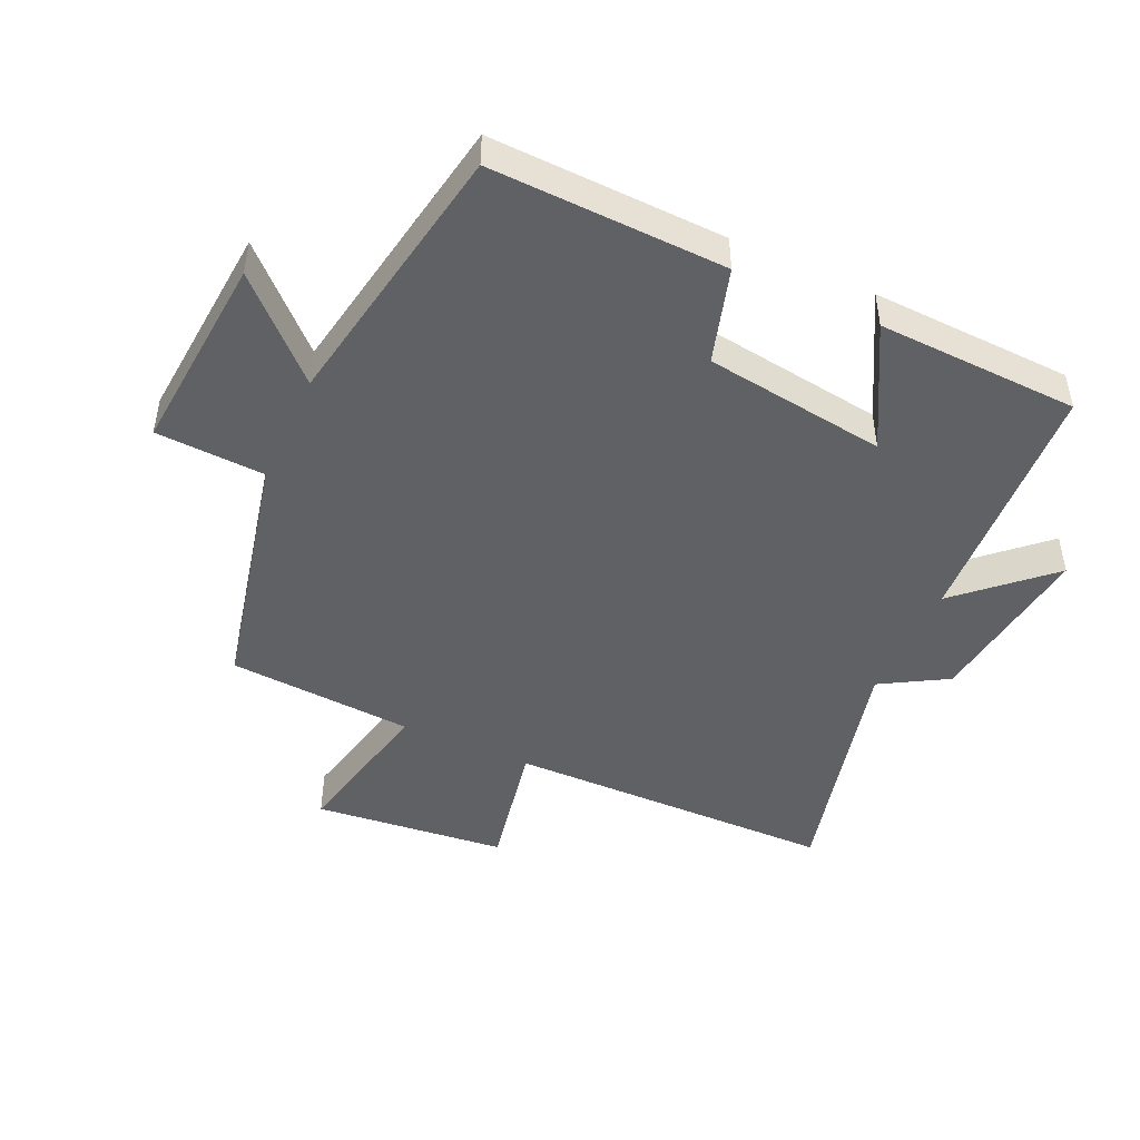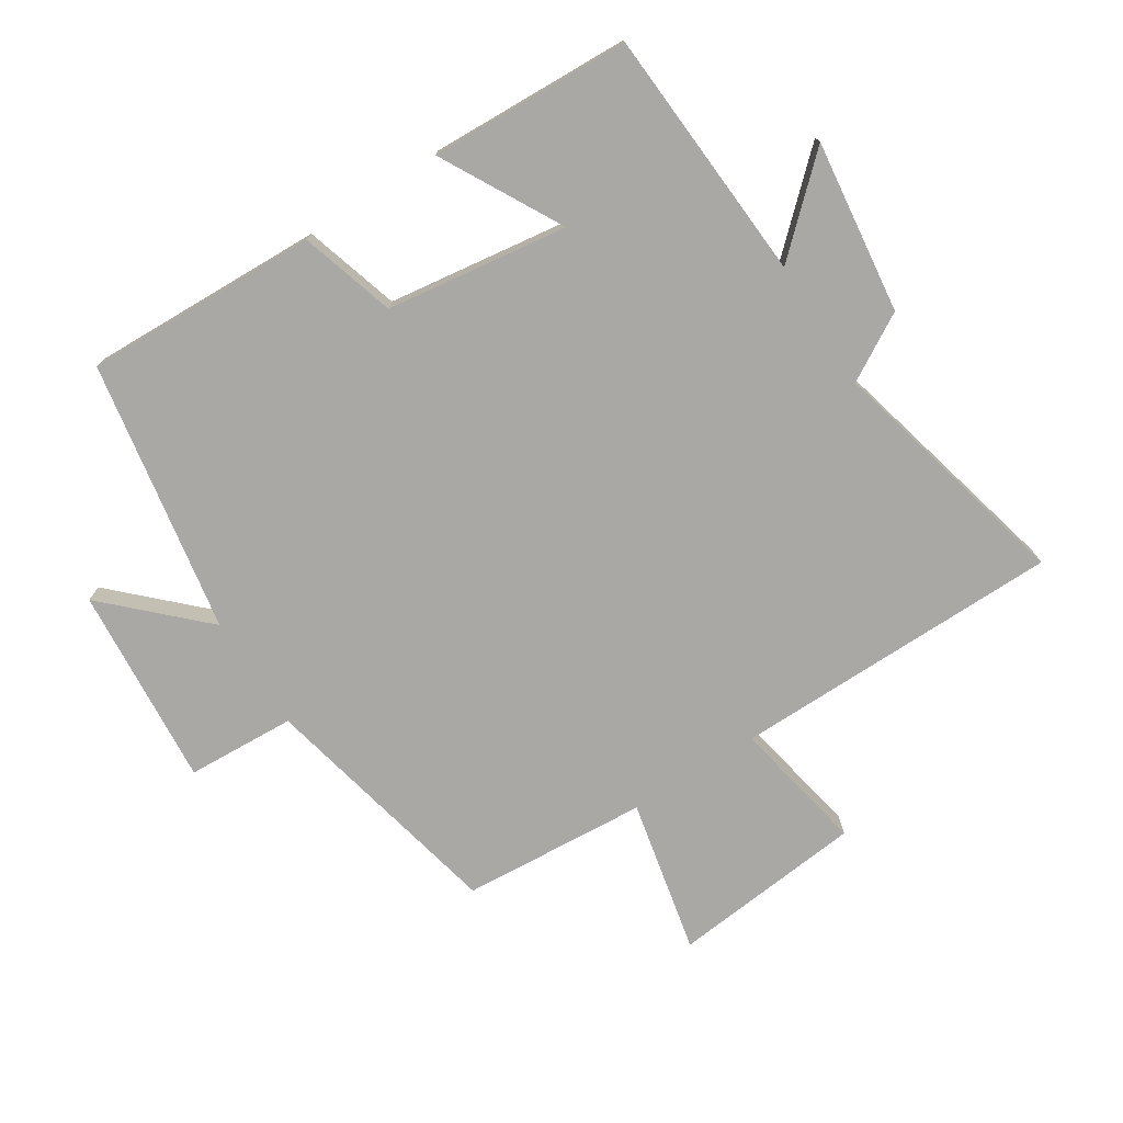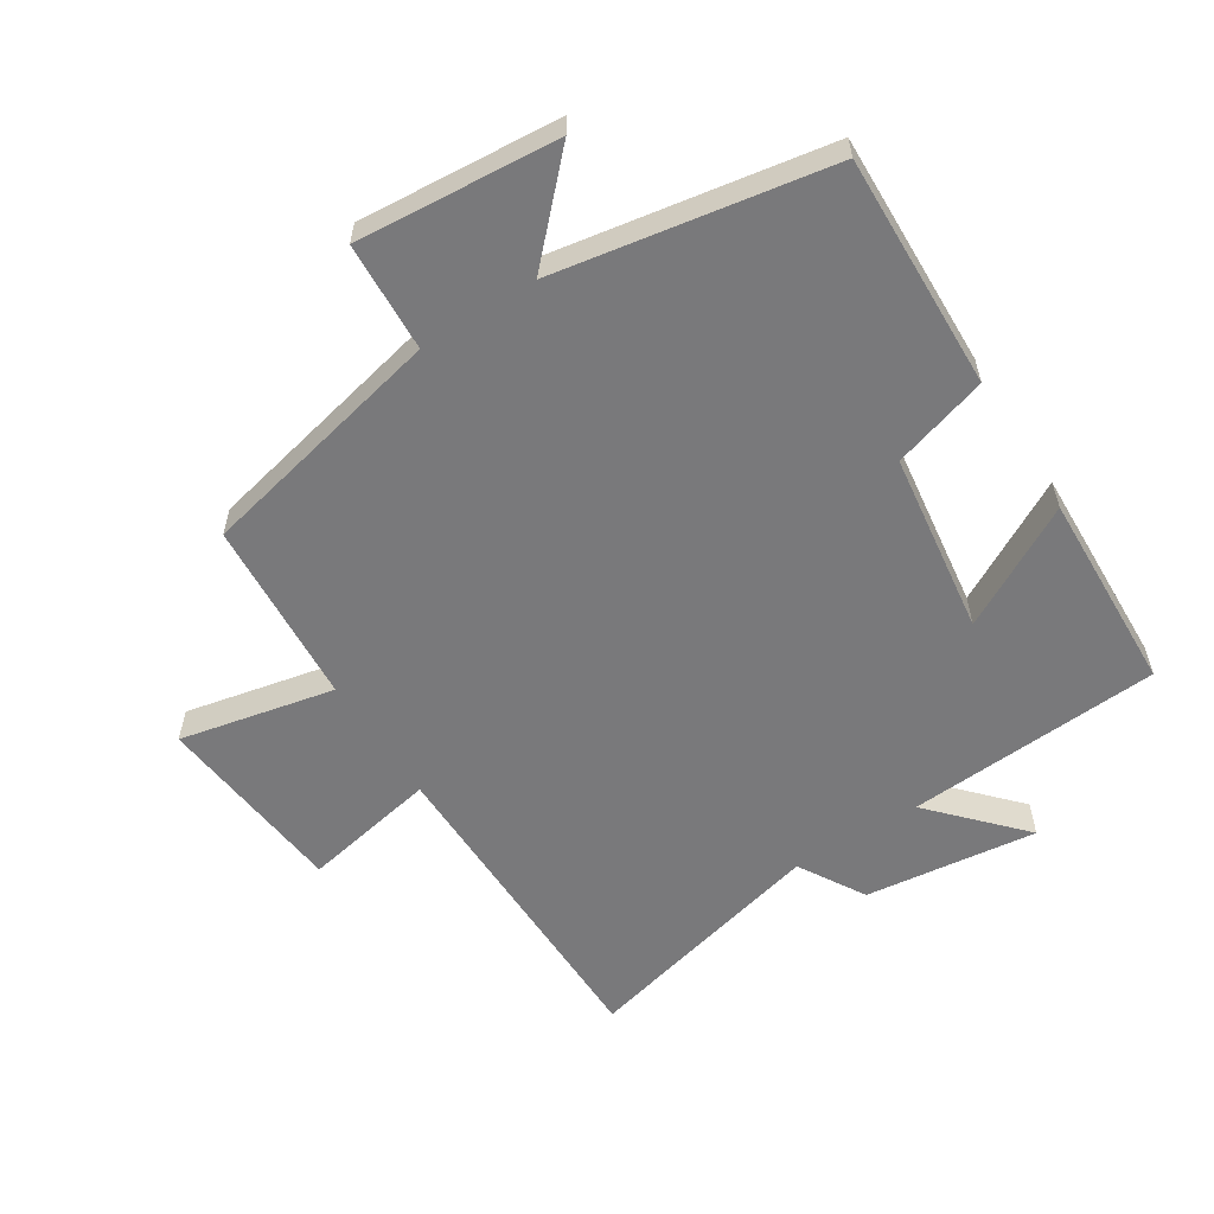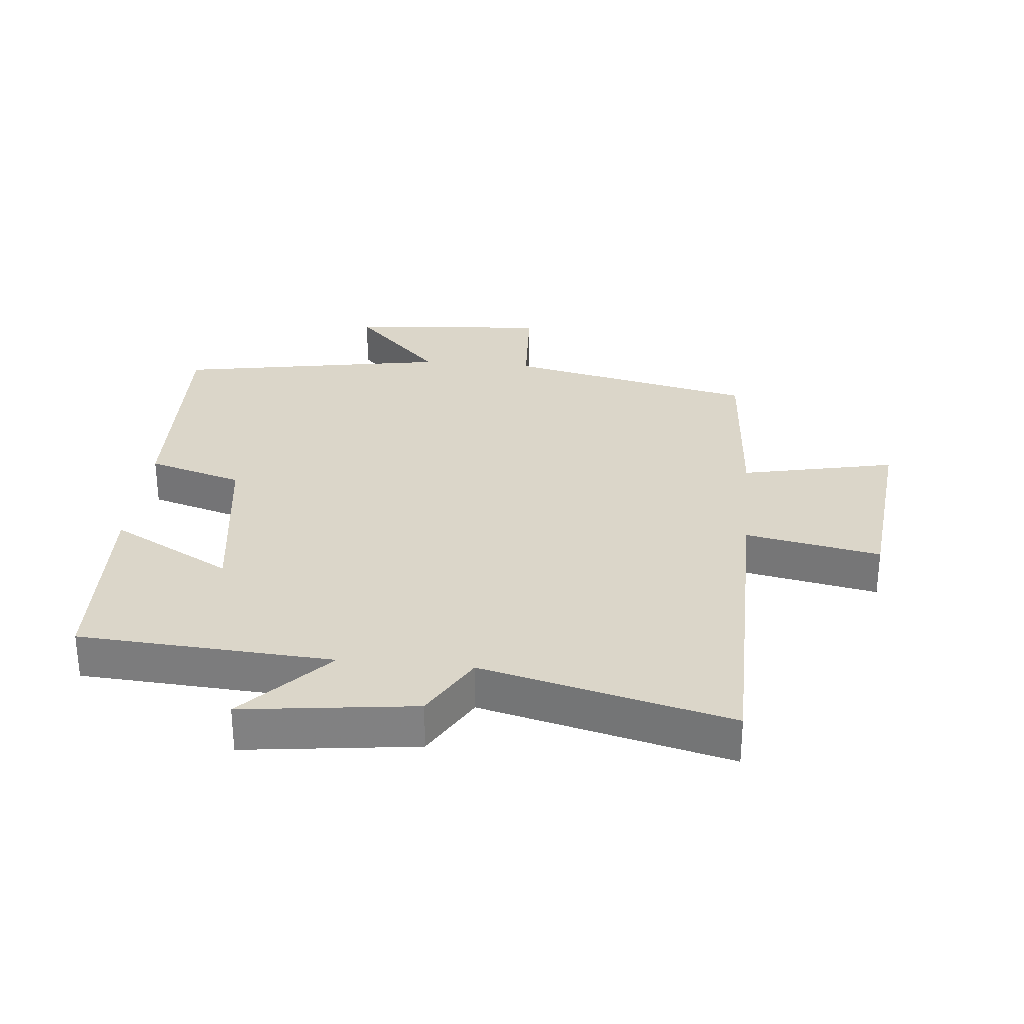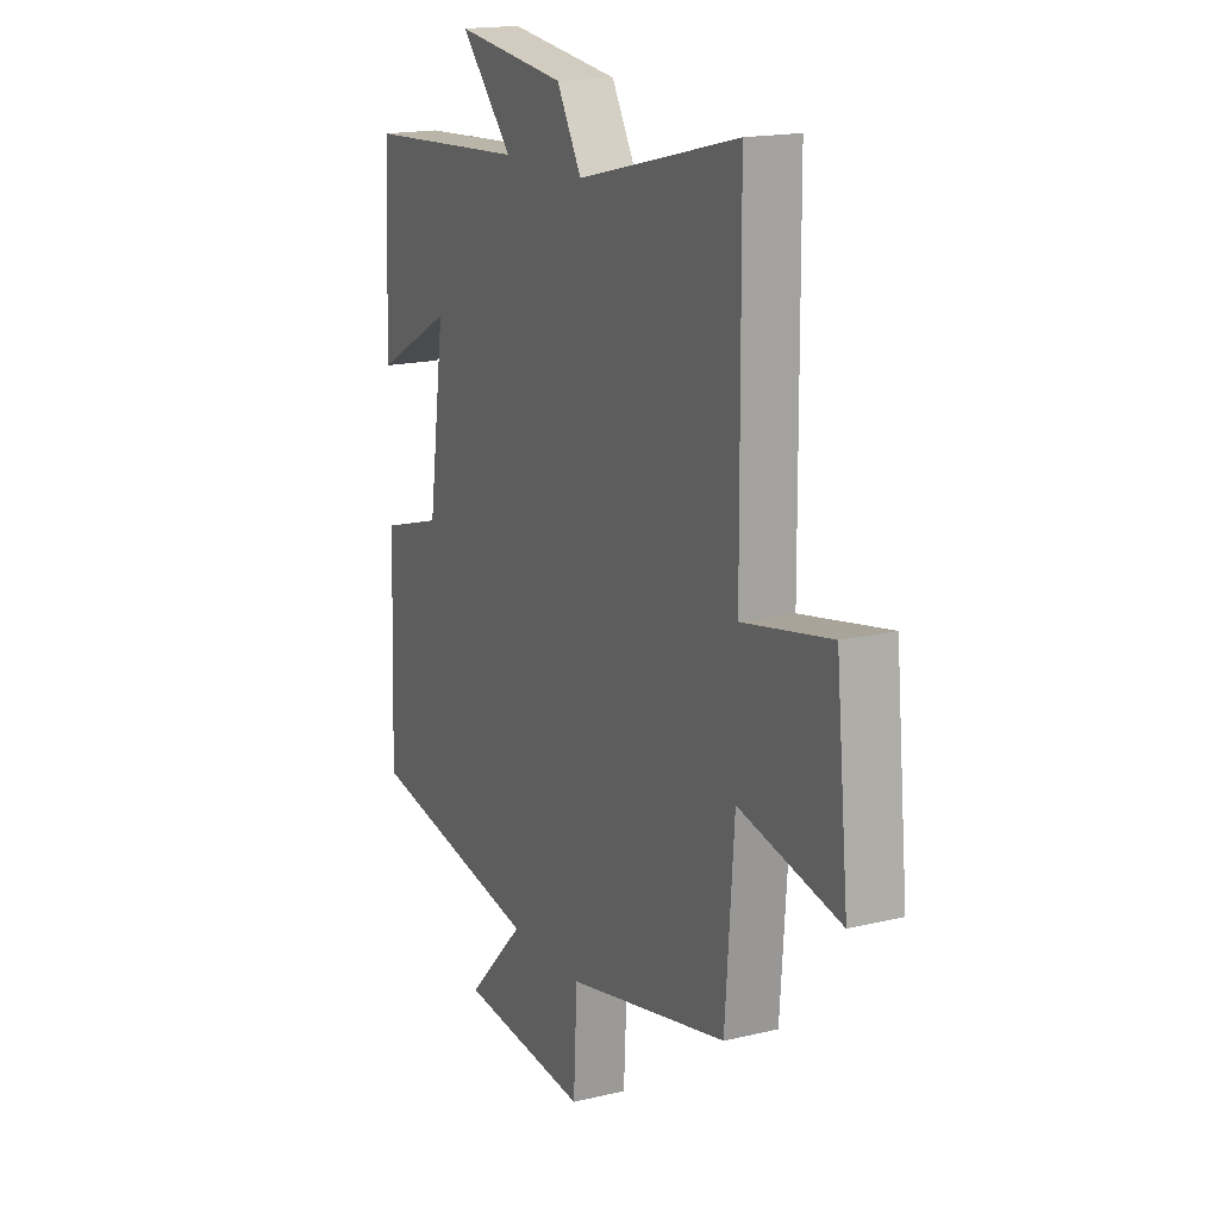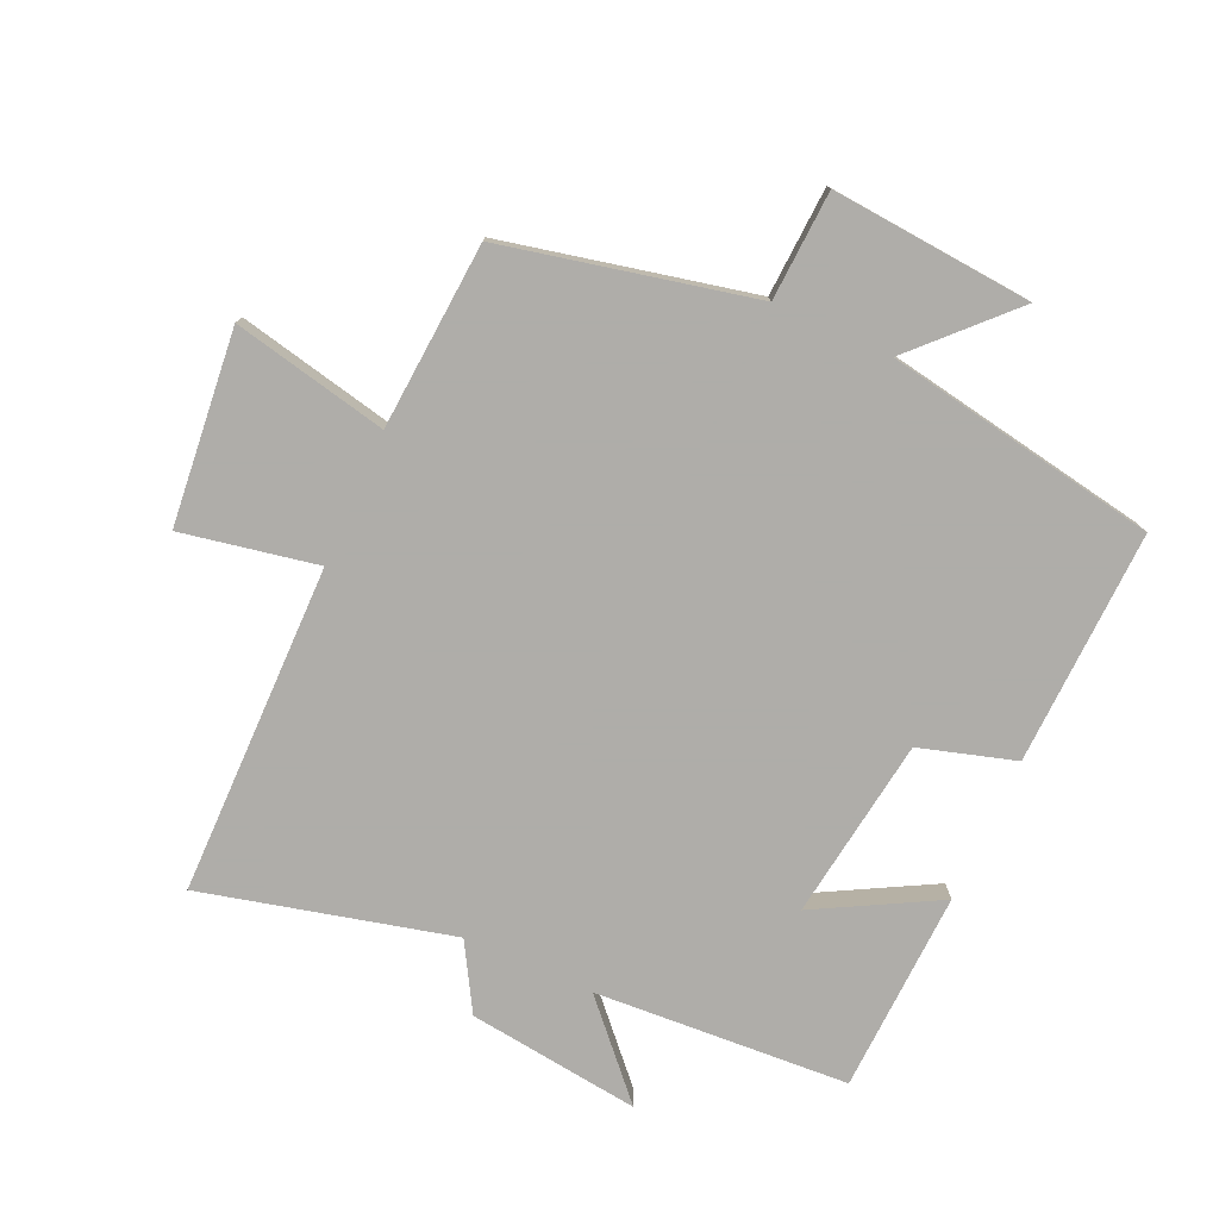
<metadata>
{"format":"obj","ext":"obj","renderer":"f3d","projection":"perspective","resolution":1024,"background":"white","views":[{"elev":-46.6,"azim":-114.4,"up":"+Y"},{"elev":-74.9,"azim":-57.3,"up":"+Y"},{"elev":-57.9,"azim":-147.3,"up":"+Y"},{"elev":29.8,"azim":5.6,"up":"+Y"},{"elev":17.1,"azim":64.2,"up":"+Z"},{"elev":-77.2,"azim":155.8,"up":"+Y"}]}
</metadata>
<code>
v 0.479 0.07 -0.415
v 0.092 0.07 -0.5
v 0.083 0.07 -0.669
v -0.229 0.07 -0.643
v -0.09 0.07 -0.5
v -0.513 0.07 -0.425
v -0.5 0.07 -0.061
v -0.352 0.07 -0.017
v -0.312 0.07 0.265
v -0.5 0.07 0.163
v -0.487 0.07 0.476
v -0.092 0.07 0.5
v -0.218 0.07 0.637
v 0.05 0.07 0.603
v 0.11 0.07 0.5
v 0.496 0.07 0.595
v 0.5 0.07 0.082
v 0.71 0.07 0.122
v 0.74 0.07 -0.178
v 0.5 0.07 -0.126
v 0.479 0 -0.415
v 0.092 0 -0.5
v 0.083 0 -0.669
v -0.229 0 -0.643
v -0.09 0 -0.5
v -0.513 0 -0.425
v -0.5 0 -0.061
v -0.352 0 -0.017
v -0.312 0 0.265
v -0.5 0 0.163
v -0.487 0 0.476
v -0.092 0 0.5
v -0.218 0 0.637
v 0.05 0 0.603
v 0.11 0 0.5
v 0.496 0 0.595
v 0.5 0 0.082
v 0.71 0 0.122
v 0.74 0 -0.178
v 0.5 0 -0.126
f 17 18 19 20
f 20 1 2
f 17 20 2
f 16 17 2
f 15 16 2
f 12 13 14 15
f 11 12 15
f 10 11 15
f 9 10 15
f 15 2 3
f 9 15 3
f 8 9 3
f 5 6 7 8
f 5 8 3
f 3 4 5
f 40 39 38 37
f 22 21 40
f 22 40 37
f 22 37 36
f 22 36 35
f 35 34 33 32
f 35 32 31
f 35 31 30
f 35 30 29
f 23 22 35
f 23 35 29
f 23 29 28
f 28 27 26 25
f 23 28 25
f 25 24 23
f 1 21 22 2
f 2 22 23 3
f 3 23 24 4
f 4 24 25 5
f 5 25 26 6
f 6 26 27 7
f 7 27 28 8
f 8 28 29 9
f 9 29 30 10
f 10 30 31 11
f 11 31 32 12
f 12 32 33 13
f 13 33 34 14
f 14 34 35 15
f 15 35 36 16
f 16 36 37 17
f 17 37 38 18
f 18 38 39 19
f 19 39 40 20
f 20 40 21 1

</code>
